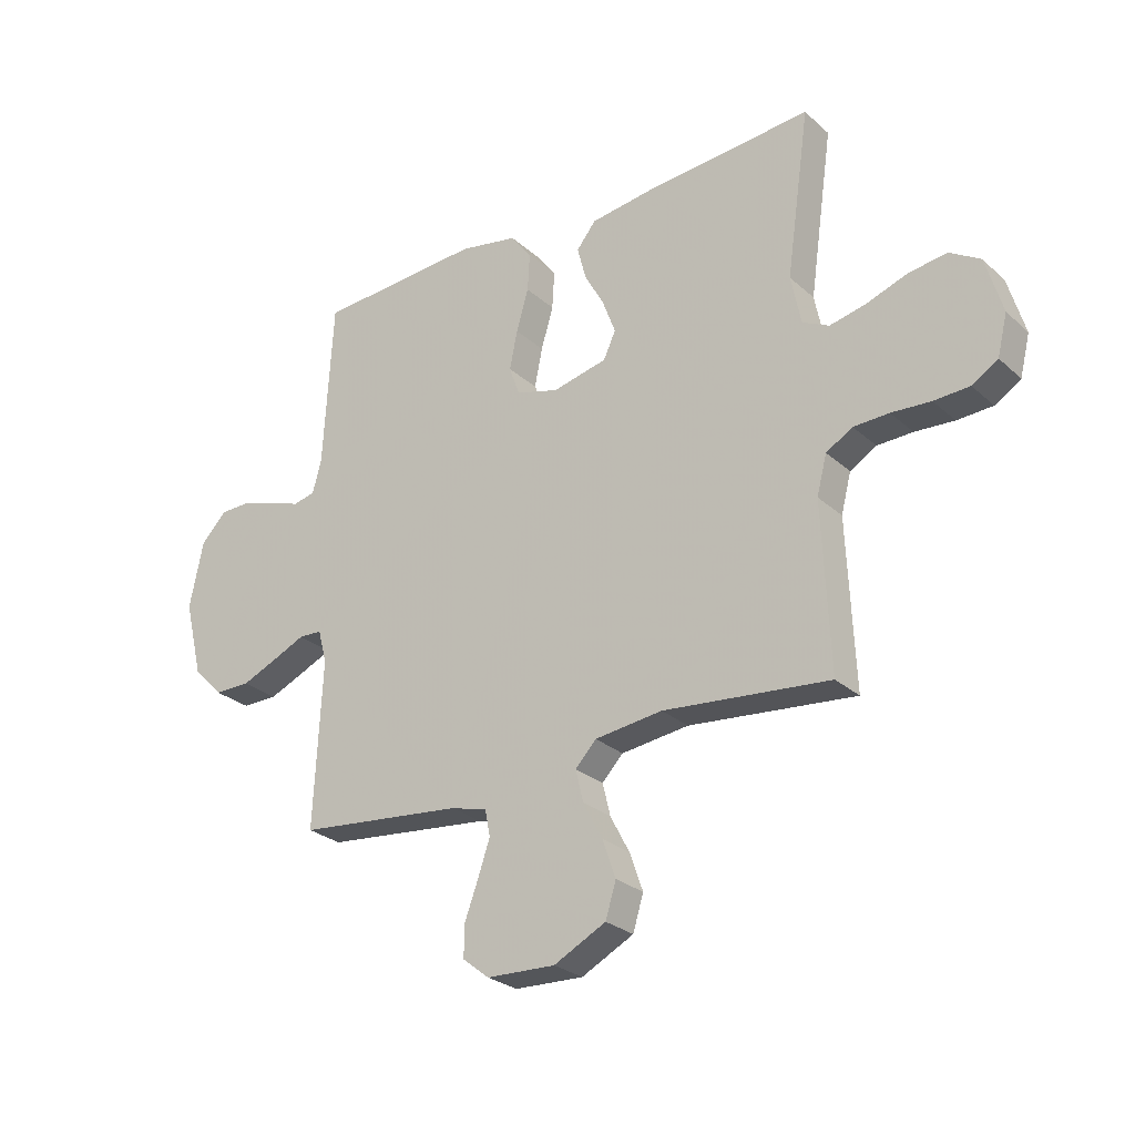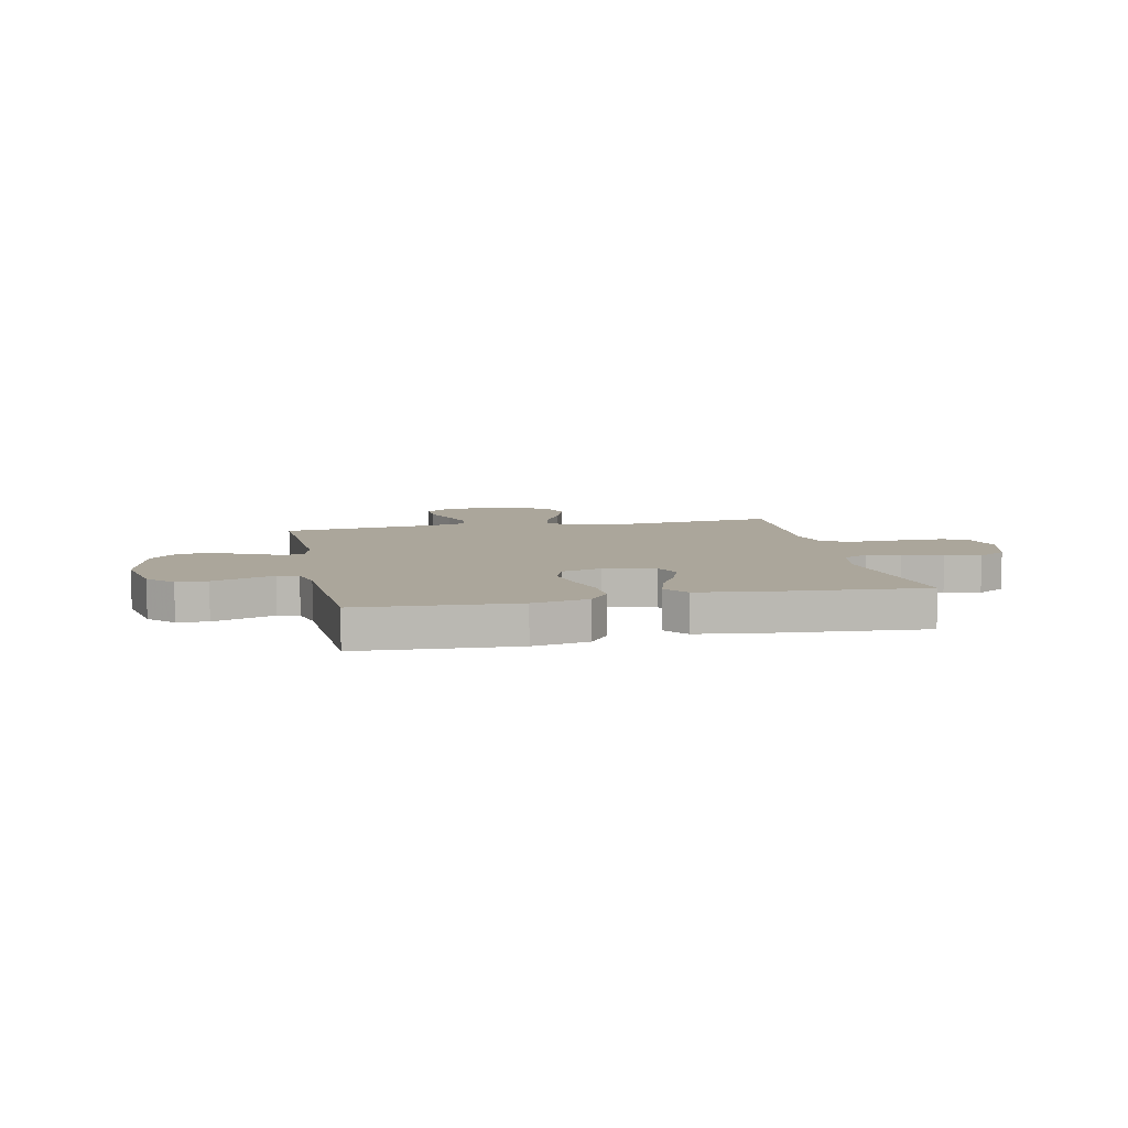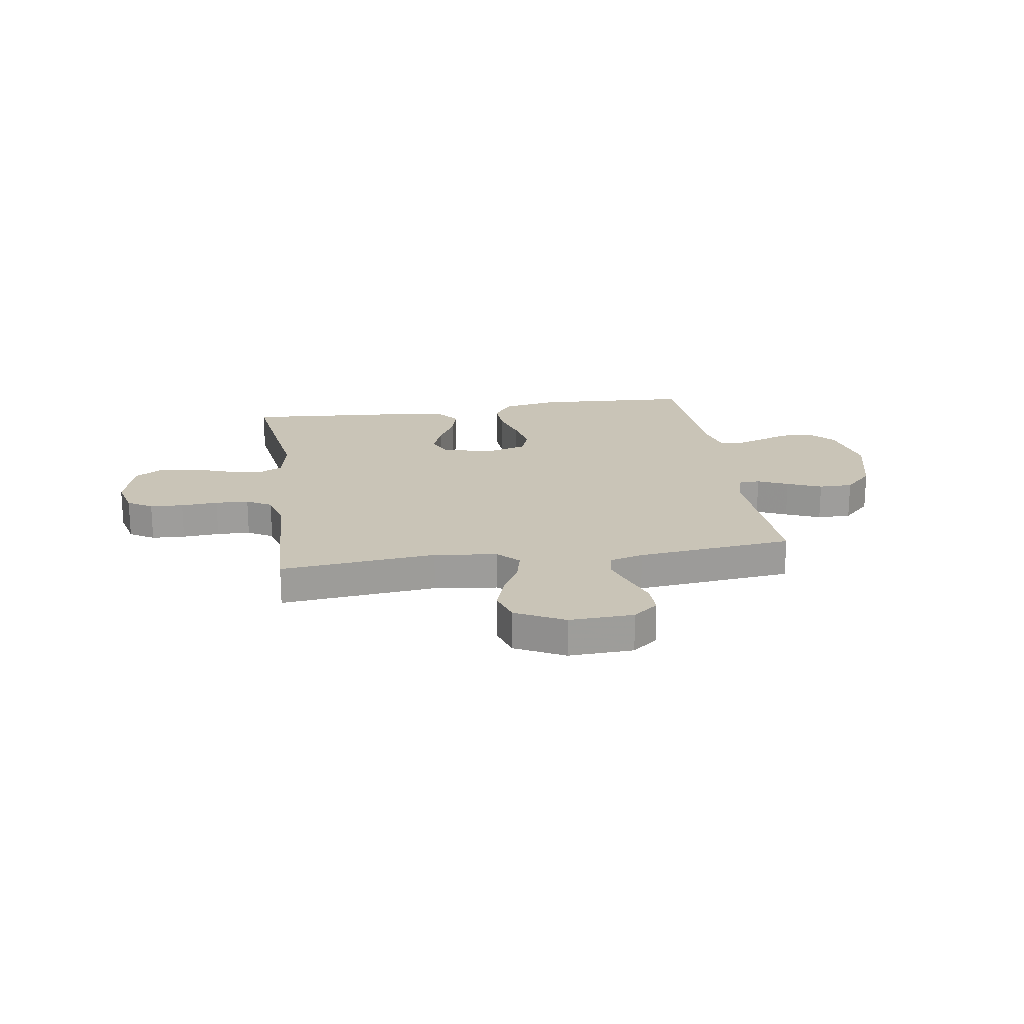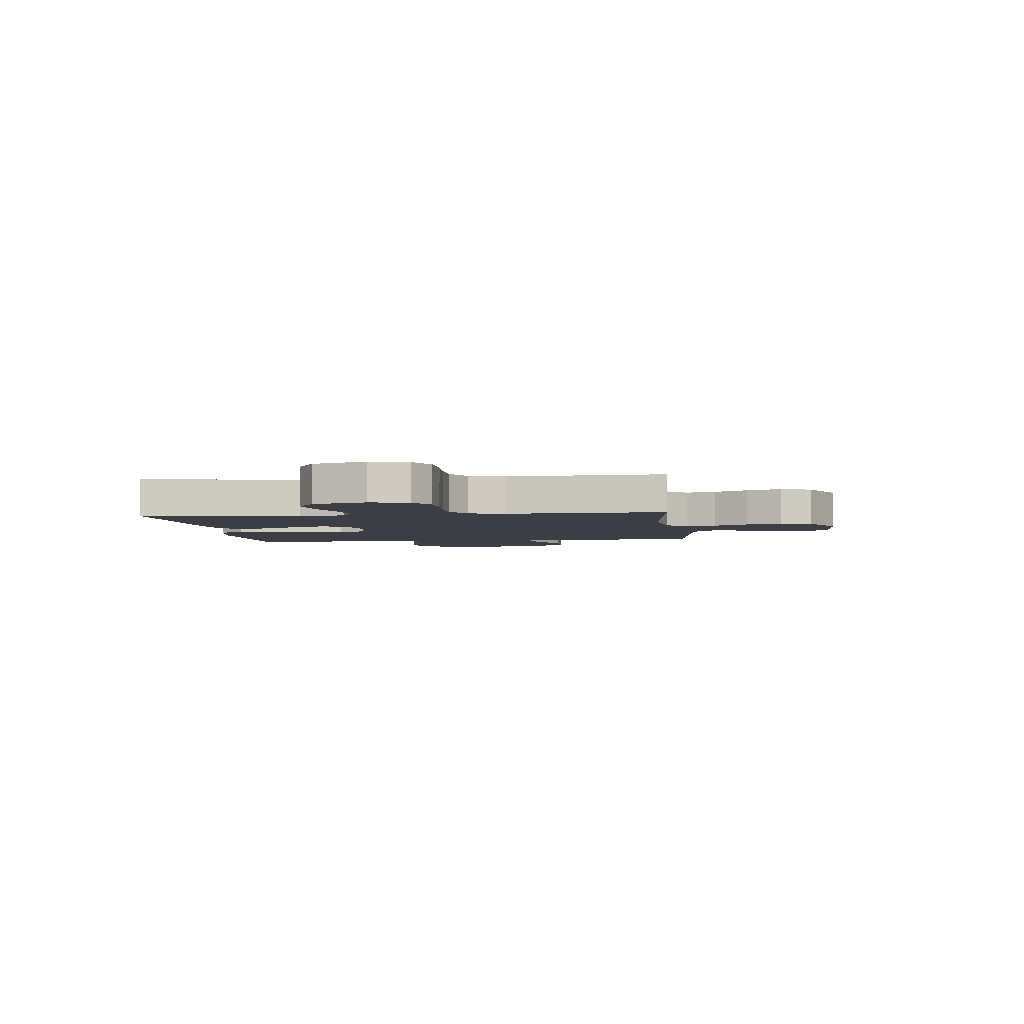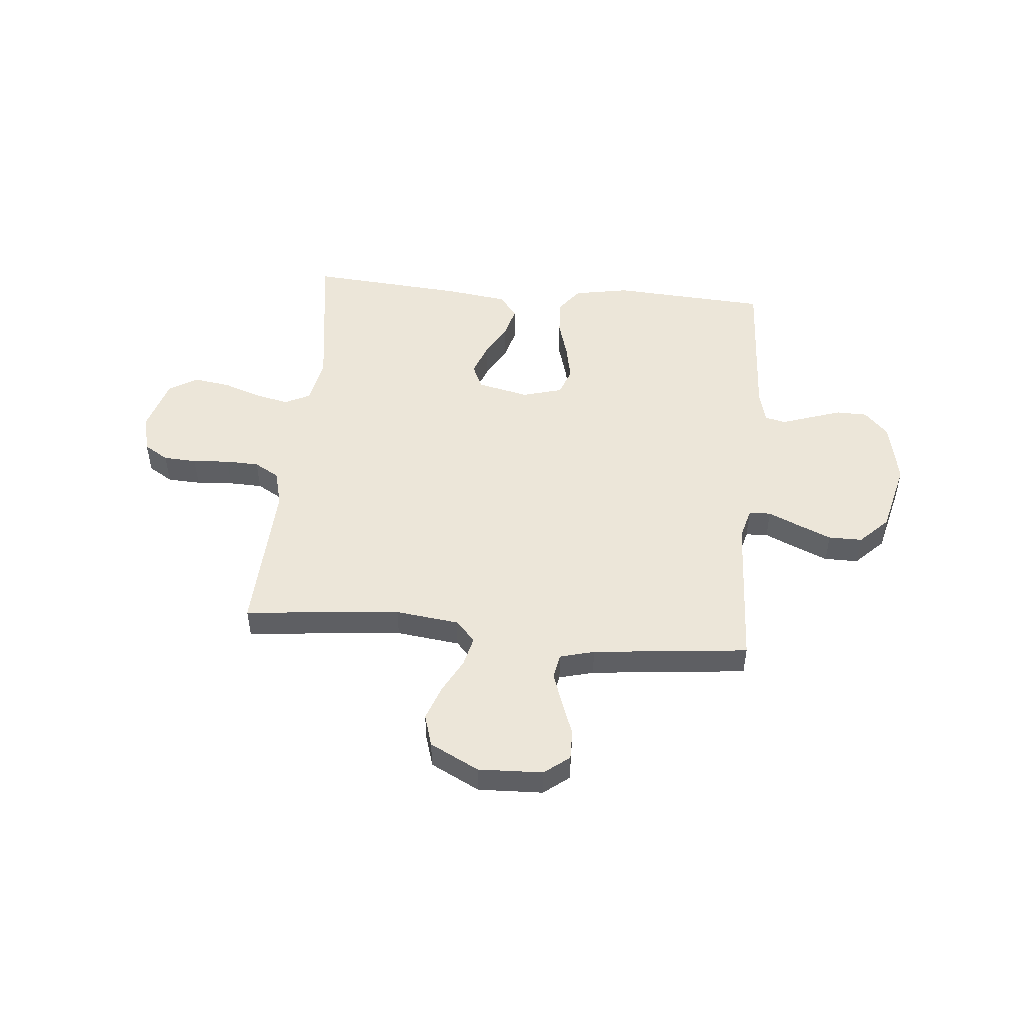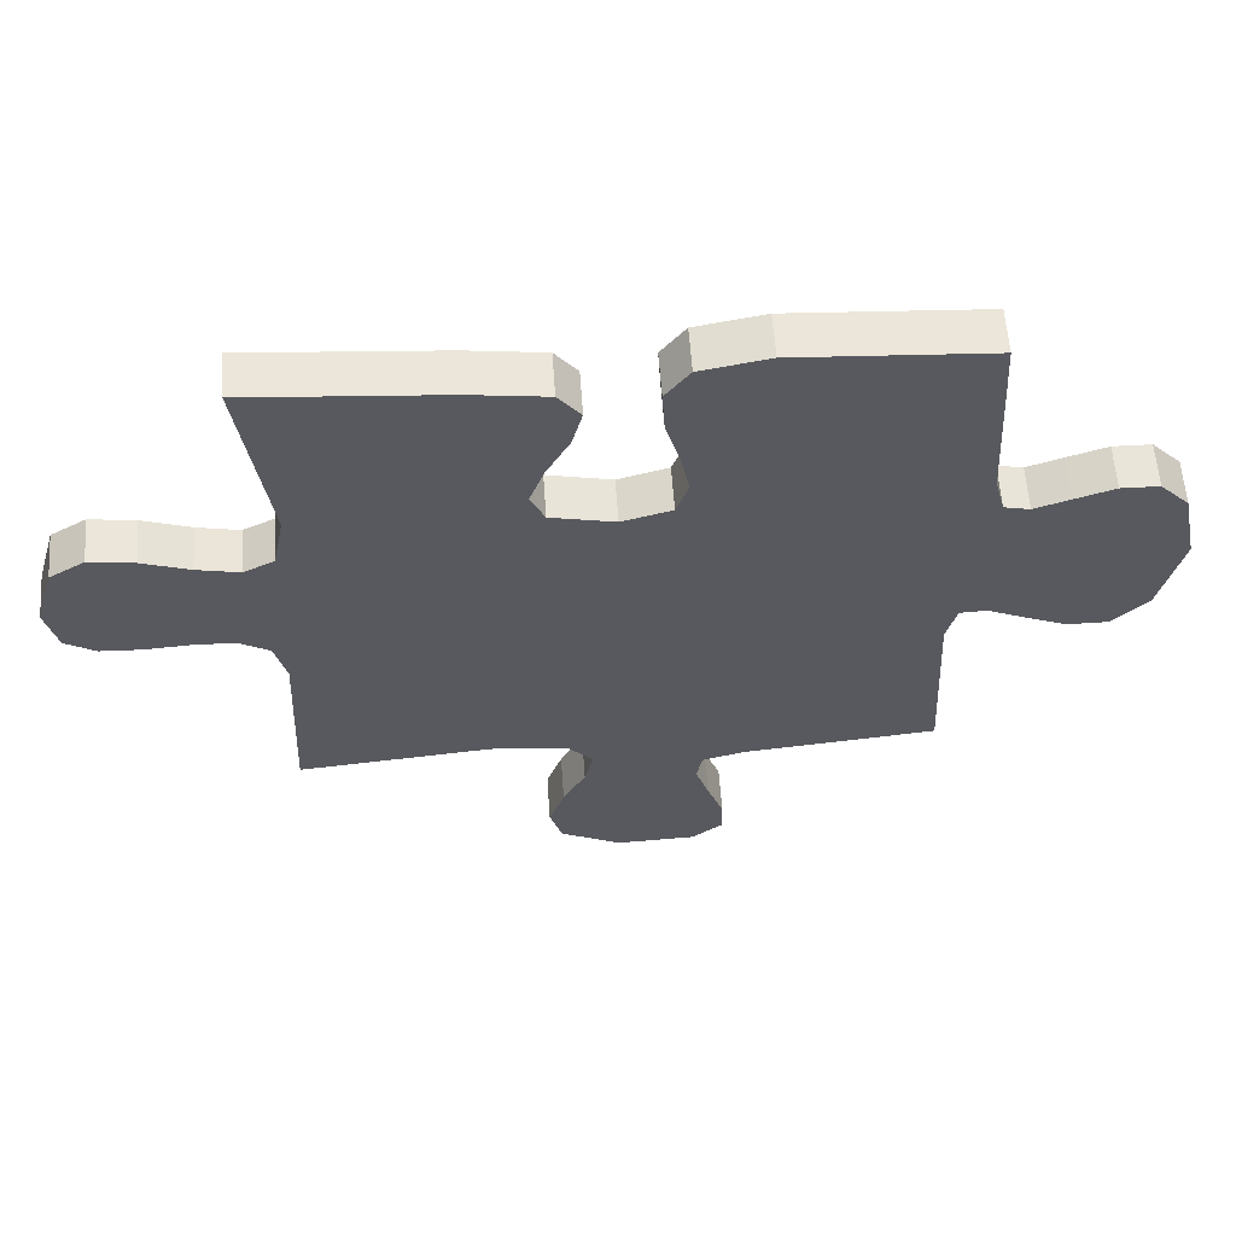
<metadata>
{"format":"obj","ext":"obj","renderer":"f3d","projection":"perspective","resolution":1024,"background":"white","views":[{"elev":-26.9,"azim":36.6,"up":"+Z"},{"elev":8.0,"azim":-11.9,"up":"+Y"},{"elev":19.9,"azim":171.3,"up":"+Y"},{"elev":-3.7,"azim":96.6,"up":"+Y"},{"elev":49.3,"azim":-174.6,"up":"+Y"},{"elev":59.0,"azim":176.0,"up":"+Z"}]}
</metadata>
<code>
v -0.5 0.07 -0.5
v -0.485 0.07 -0.2
v -0.501 0.07 -0.14
v -0.543 0.07 -0.138
v -0.601 0.07 -0.164
v -0.667 0.07 -0.192
v -0.732 0.07 -0.192
v -0.786 0.07 -0.138
v -0.82 0.07 0
v -0.795 0.07 0.121
v -0.749 0.07 0.169
v -0.69 0.07 0.17
v -0.628 0.07 0.149
v -0.573 0.07 0.13
v -0.533 0.07 0.139
v -0.517 0.07 0.2
v -0.5 0.07 0.5
v -0.2 0.07 0.518
v -0.094 0.07 0.498
v -0.056 0.07 0.448
v -0.06 0.07 0.379
v -0.082 0.07 0.304
v -0.096 0.07 0.234
v -0.077 0.07 0.181
v 0 0.07 0.159
v 0.099 0.07 0.181
v 0.121 0.07 0.229
v 0.098 0.07 0.291
v 0.062 0.07 0.357
v 0.046 0.07 0.417
v 0.081 0.07 0.461
v 0.2 0.07 0.477
v 0.5 0.07 0.5
v 0.457 0.07 0.2
v 0.475 0.07 0.111
v 0.523 0.07 0.087
v 0.588 0.07 0.101
v 0.662 0.07 0.127
v 0.732 0.07 0.137
v 0.787 0.07 0.103
v 0.817 0.07 0
v 0.799 0.07 -0.073
v 0.752 0.07 -0.102
v 0.688 0.07 -0.105
v 0.617 0.07 -0.1
v 0.553 0.07 -0.102
v 0.505 0.07 -0.13
v 0.487 0.07 -0.2
v 0.5 0.07 -0.5
v 0.2 0.07 -0.47
v 0.078 0.07 -0.485
v 0.04 0.07 -0.525
v 0.054 0.07 -0.583
v 0.089 0.07 -0.649
v 0.113 0.07 -0.717
v 0.094 0.07 -0.779
v 0 0.07 -0.827
v -0.124 0.07 -0.822
v -0.172 0.07 -0.784
v -0.171 0.07 -0.726
v -0.146 0.07 -0.659
v -0.125 0.07 -0.597
v -0.134 0.07 -0.55
v -0.2 0.07 -0.532
v -0.5 0 -0.5
v -0.485 0 -0.2
v -0.501 0 -0.14
v -0.543 0 -0.138
v -0.601 0 -0.164
v -0.667 0 -0.192
v -0.732 0 -0.192
v -0.786 0 -0.138
v -0.82 0 0
v -0.795 0 0.121
v -0.749 0 0.169
v -0.69 0 0.17
v -0.628 0 0.149
v -0.573 0 0.13
v -0.533 0 0.139
v -0.517 0 0.2
v -0.5 0 0.5
v -0.2 0 0.518
v -0.094 0 0.498
v -0.056 0 0.448
v -0.06 0 0.379
v -0.082 0 0.304
v -0.096 0 0.234
v -0.077 0 0.181
v 0 0 0.159
v 0.099 0 0.181
v 0.121 0 0.229
v 0.098 0 0.291
v 0.062 0 0.357
v 0.046 0 0.417
v 0.081 0 0.461
v 0.2 0 0.477
v 0.5 0 0.5
v 0.457 0 0.2
v 0.475 0 0.111
v 0.523 0 0.087
v 0.588 0 0.101
v 0.662 0 0.127
v 0.732 0 0.137
v 0.787 0 0.103
v 0.817 0 0
v 0.799 0 -0.073
v 0.752 0 -0.102
v 0.688 0 -0.105
v 0.617 0 -0.1
v 0.553 0 -0.102
v 0.505 0 -0.13
v 0.487 0 -0.2
v 0.5 0 -0.5
v 0.2 0 -0.47
v 0.078 0 -0.485
v 0.04 0 -0.525
v 0.054 0 -0.583
v 0.089 0 -0.649
v 0.113 0 -0.717
v 0.094 0 -0.779
v 0 0 -0.827
v -0.124 0 -0.822
v -0.172 0 -0.784
v -0.171 0 -0.726
v -0.146 0 -0.659
v -0.125 0 -0.597
v -0.134 0 -0.55
v -0.2 0 -0.532
f 59 60 61
f 58 59 61
f 57 58 61
f 56 57 61
f 55 56 61
f 54 55 61
f 53 54 61
f 52 53 61 62
f 51 52 62 63
f 48 49 50
f 47 48 50 51
f 43 44 45
f 42 43 45
f 41 42 45
f 40 41 45
f 39 40 45
f 38 39 45
f 37 38 45
f 36 37 45 46
f 35 36 46 47
f 32 33 34
f 31 32 34
f 30 31 34
f 29 30 34
f 28 29 34
f 34 35 47
f 28 34 47
f 27 28 47
f 20 21 22
f 19 20 22
f 18 19 22
f 17 18 22
f 16 17 22
f 15 16 22 23
f 14 15 23 24
f 12 13 14
f 11 12 14
f 10 11 14
f 9 10 14
f 8 9 14
f 7 8 14
f 6 7 14
f 5 6 14
f 4 5 14
f 14 24 25
f 4 14 25
f 3 4 25
f 64 1 2
f 51 63 64
f 47 51 64
f 27 47 64
f 26 27 64
f 25 26 64
f 3 25 64
f 2 3 64
f 125 124 123
f 125 123 122
f 125 122 121
f 125 121 120
f 125 120 119
f 125 119 118
f 125 118 117
f 126 125 117 116
f 127 126 116 115
f 114 113 112
f 115 114 112 111
f 109 108 107
f 109 107 106
f 109 106 105
f 109 105 104
f 109 104 103
f 109 103 102
f 109 102 101
f 110 109 101 100
f 111 110 100 99
f 98 97 96
f 98 96 95
f 98 95 94
f 98 94 93
f 98 93 92
f 111 99 98
f 111 98 92
f 111 92 91
f 86 85 84
f 86 84 83
f 86 83 82
f 86 82 81
f 86 81 80
f 87 86 80 79
f 88 87 79 78
f 78 77 76
f 78 76 75
f 78 75 74
f 78 74 73
f 78 73 72
f 78 72 71
f 78 71 70
f 78 70 69
f 78 69 68
f 89 88 78
f 89 78 68
f 89 68 67
f 66 65 128
f 128 127 115
f 128 115 111
f 128 111 91
f 128 91 90
f 128 90 89
f 128 89 67
f 128 67 66
f 1 65 66 2
f 2 66 67 3
f 3 67 68 4
f 4 68 69 5
f 5 69 70 6
f 6 70 71 7
f 7 71 72 8
f 8 72 73 9
f 9 73 74 10
f 10 74 75 11
f 11 75 76 12
f 12 76 77 13
f 13 77 78 14
f 14 78 79 15
f 15 79 80 16
f 16 80 81 17
f 17 81 82 18
f 18 82 83 19
f 19 83 84 20
f 20 84 85 21
f 21 85 86 22
f 22 86 87 23
f 23 87 88 24
f 24 88 89 25
f 25 89 90 26
f 26 90 91 27
f 27 91 92 28
f 28 92 93 29
f 29 93 94 30
f 30 94 95 31
f 31 95 96 32
f 32 96 97 33
f 33 97 98 34
f 34 98 99 35
f 35 99 100 36
f 36 100 101 37
f 37 101 102 38
f 38 102 103 39
f 39 103 104 40
f 40 104 105 41
f 41 105 106 42
f 42 106 107 43
f 43 107 108 44
f 44 108 109 45
f 45 109 110 46
f 46 110 111 47
f 47 111 112 48
f 48 112 113 49
f 49 113 114 50
f 50 114 115 51
f 51 115 116 52
f 52 116 117 53
f 53 117 118 54
f 54 118 119 55
f 55 119 120 56
f 56 120 121 57
f 57 121 122 58
f 58 122 123 59
f 59 123 124 60
f 60 124 125 61
f 61 125 126 62
f 62 126 127 63
f 63 127 128 64
f 64 128 65 1

</code>
